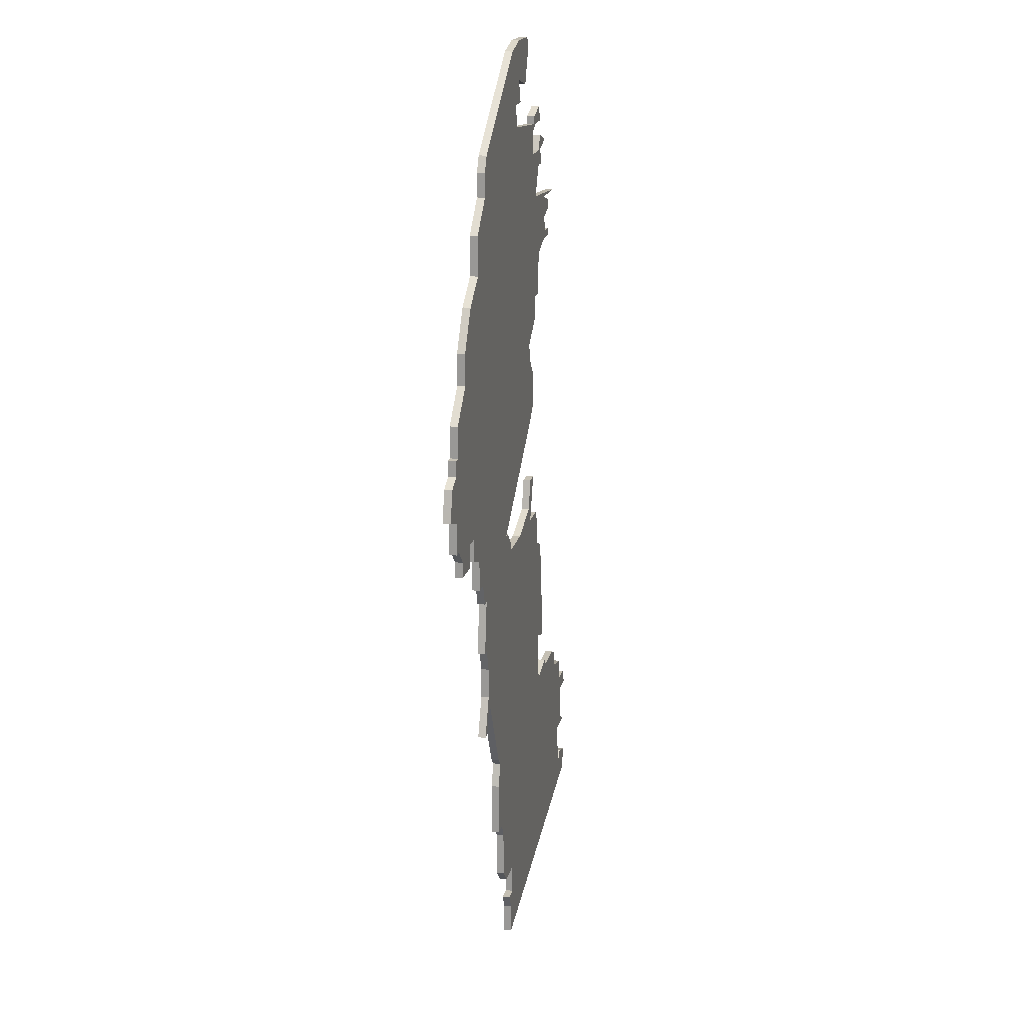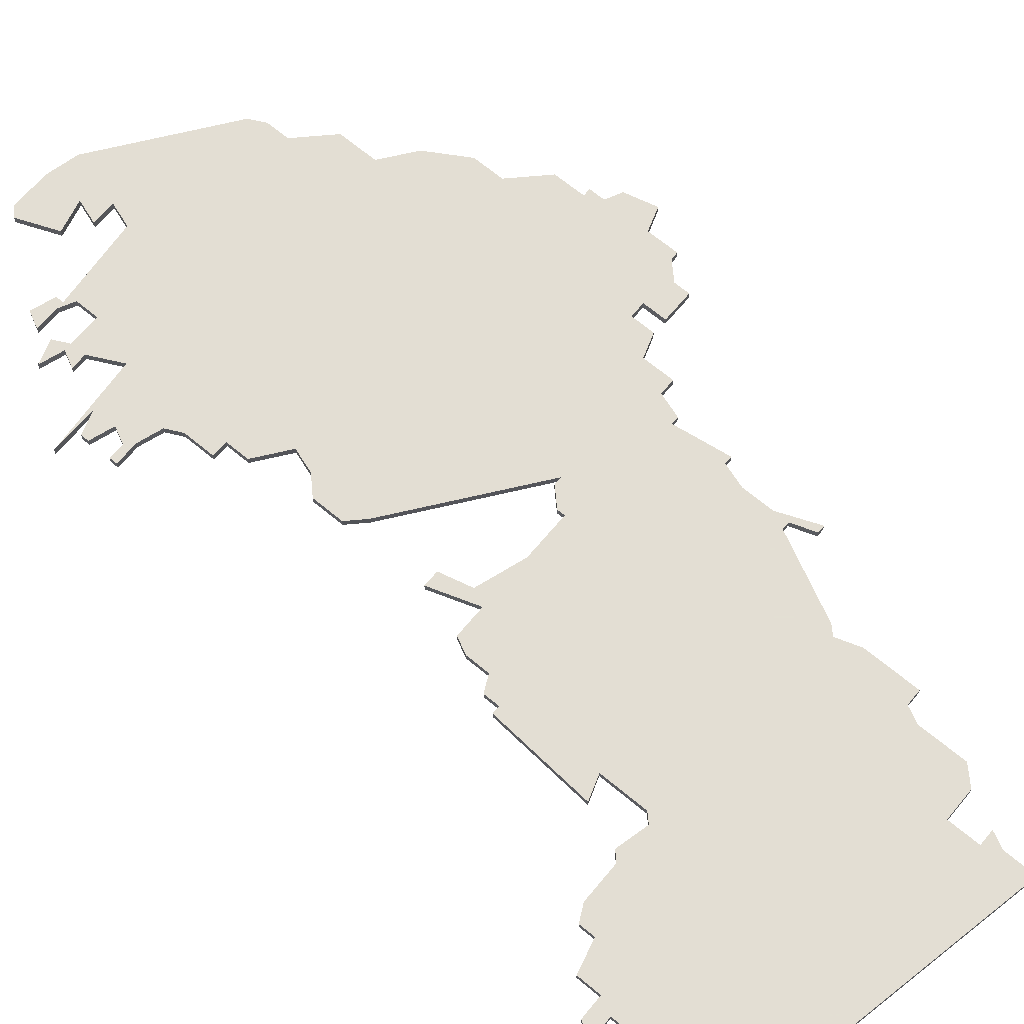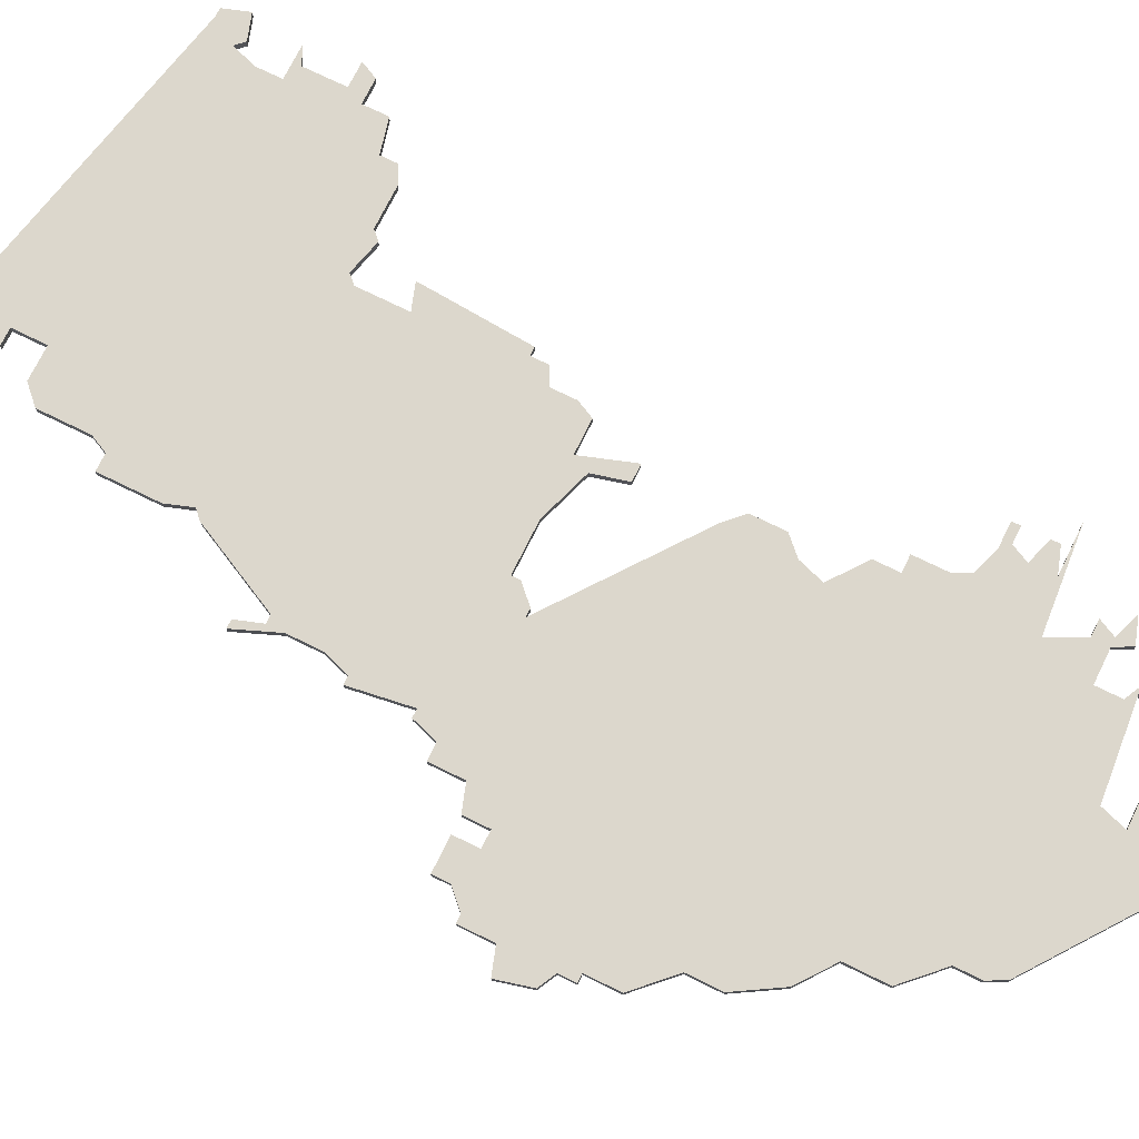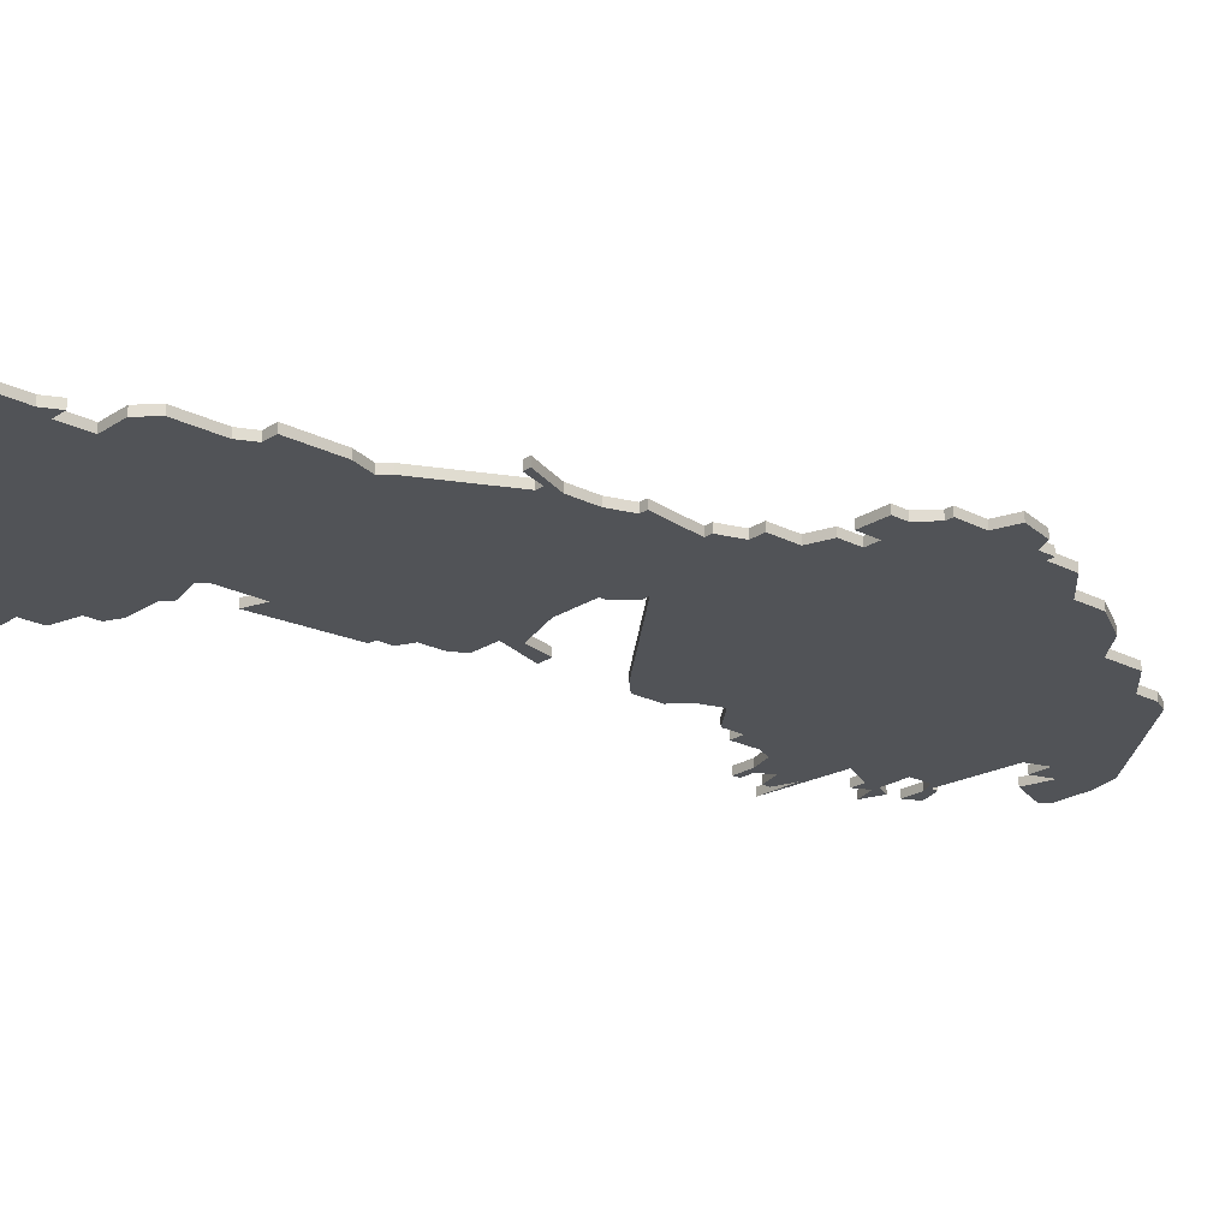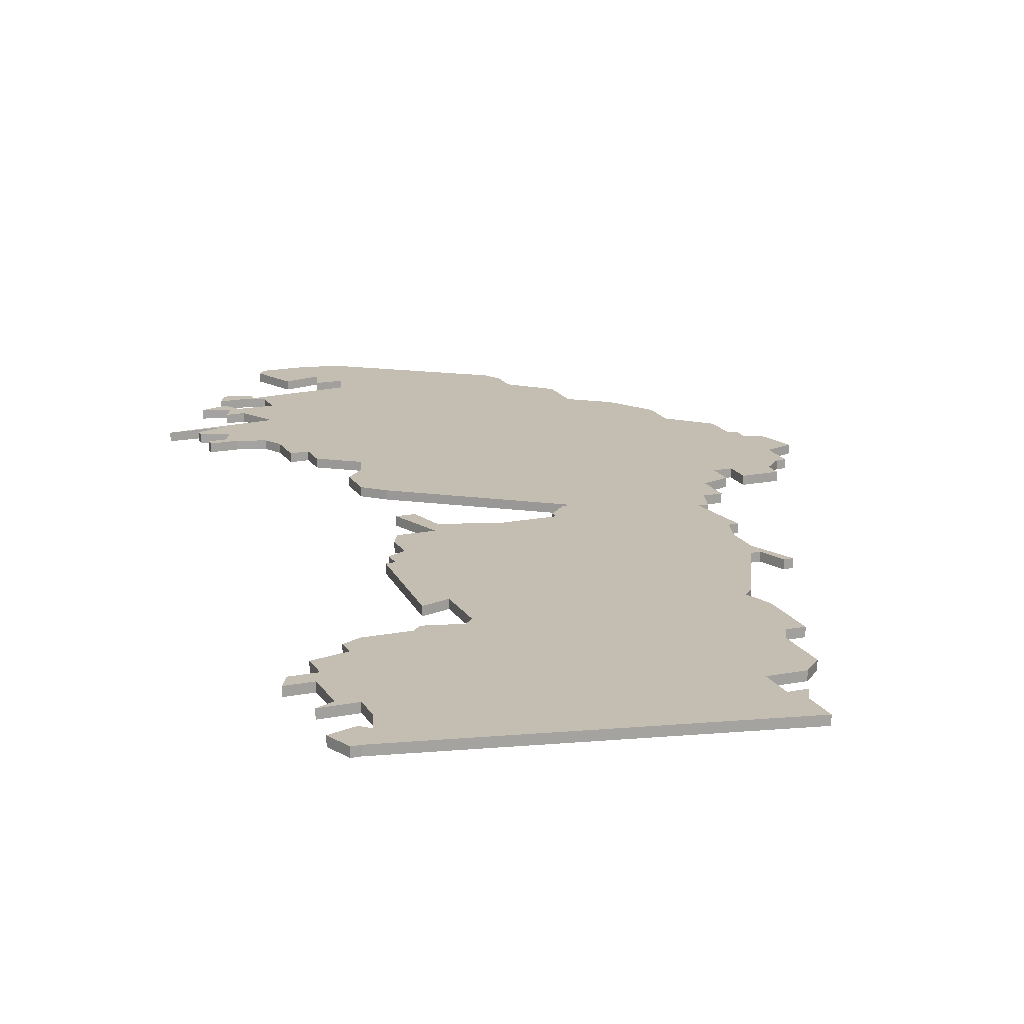
<metadata>
{"format":"obj","ext":"obj","renderer":"f3d","projection":"perspective","resolution":1024,"background":"white","views":[{"elev":18.4,"azim":102.2,"up":"+Y"},{"elev":67.2,"azim":-50.2,"up":"+Z"},{"elev":73.0,"azim":116.2,"up":"+Z"},{"elev":-22.2,"azim":48.4,"up":"+Z"},{"elev":17.2,"azim":-21.7,"up":"+Z"}]}
</metadata>
<code>
v 4622 -1424 0
v 4621 -1426 0
v 4624 -1426 0
v 4624 -1431 0
v 4622 -1432 0
v 4626 -1432 0
v 4626 -1435 0
v 4625 -1438 0
v 4624 -1437 0
v 4621 -1438 0
v 4622 -1441 0
v 4623 -1441 0
v 4661 -1449 0
v 4661 -1445 0
v 4662 -1443 0
v 4660 -1443 0
v 4660 -1439 0
v 4664 -1439 0
v 4666 -1437 0
v 4666 -1431 0
v 4667 -1429 0
v 4669 -1429 0
v 4669 -1422 0
v 4668 -1419 0
v 4669 -1418 0
v 4674 -1408 0
v 4675 -1408 0
v 4676 -1411 0
v 4677 -1411 0
v 4675 -1406 0
v 4675 -1402 0
v 4676 -1399 0
v 4677 -1399 0
v 4676 -1392 0
v 4677 -1392 0
v 4678 -1389 0
v 4680 -1389 0
v 4680 -1385 0
v 4683 -1384 0
v 4683 -1381 0
v 4685 -1381 0
v 4685 -1384 0
v 4689 -1384 0
v 4689 -1382 0
v 4691 -1380 0
v 4692 -1380 0
v 4692 -1376 0
v 4695 -1375 0
v 4694 -1371 0
v 4692 -1370 0
v 4692 -1368 0
v 4691 -1368 0
v 4691 -1364 0
v 4687 -1360 0
v 4687 -1356 0
v 4684 -1351 0
v 4680 -1348 0
v 4680 -1343 0
v 4676 -1339 0
v 4676 -1336 0
v 4675 -1334 0
v 4660 -1323 0
v 4656 -1322 0
v 4651 -1322 0
v 4650 -1323 0
v 4652 -1328 0
v 4656 -1327 0
v 4655 -1330 0
v 4658 -1330 0
v 4657 -1333 0
v 4646 -1334 0
v 4646 -1333 0
v 4643 -1332 0
v 4642 -1334 0
v 4645 -1334 0
v 4647 -1335 0
v 4647 -1338 0
v 4643 -1338 0
v 4642 -1336 0
v 4639 -1337 0
v 4642 -1338 0
v 4641 -1340 0
v 4643 -1340 0
v 4645 -1344 0
v 4633 -1345 0
v 4639 -1345 0
v 4636 -1346 0
v 4636 -1347 0
v 4639 -1348 0
v 4638 -1350 0
v 4636 -1350 0
v 4636 -1351 0
v 4639 -1351 0
v 4642 -1352 0
v 4643 -1354 0
v 4643 -1358 0
v 4645 -1358 0
v 4645 -1361 0
v 4649 -1364 0
v 4648 -1367 0
v 4646 -1369 0
v 4646 -1373 0
v 4648 -1375 0
v 4664 -1387 0
v 4663 -1387 0
v 4661 -1389 0
v 4661 -1390 0
v 4655 -1390 0
v 4649 -1388 0
v 4648 -1384 0
v 4646 -1384 0
v 4648 -1390 0
v 4644 -1390 0
v 4643 -1392 0
v 4643 -1395 0
v 4641 -1396 0
v 4641 -1398 0
v 4640 -1398 0
v 4639 -1411 0
v 4642 -1410 0
v 4642 -1416 0
v 4641 -1417 0
v 4637 -1416 0
v 4636 -1417 0
v 4631 -1417 0
v 4629 -1418 0
v 4629 -1420 0
v 4625 -1421 0
v 4625 -1424 0
v 4622 -1424 1
v 4621 -1426 1
v 4624 -1426 1
v 4624 -1431 1
v 4622 -1432 1
v 4626 -1432 1
v 4626 -1435 1
v 4625 -1438 1
v 4624 -1437 1
v 4621 -1438 1
v 4622 -1441 1
v 4623 -1441 1
v 4661 -1449 1
v 4661 -1445 1
v 4662 -1443 1
v 4660 -1443 1
v 4660 -1439 1
v 4664 -1439 1
v 4666 -1437 1
v 4666 -1431 1
v 4667 -1429 1
v 4669 -1429 1
v 4669 -1422 1
v 4668 -1419 1
v 4669 -1418 1
v 4674 -1408 1
v 4675 -1408 1
v 4676 -1411 1
v 4677 -1411 1
v 4675 -1406 1
v 4675 -1402 1
v 4676 -1399 1
v 4677 -1399 1
v 4676 -1392 1
v 4677 -1392 1
v 4678 -1389 1
v 4680 -1389 1
v 4680 -1385 1
v 4683 -1384 1
v 4683 -1381 1
v 4685 -1381 1
v 4685 -1384 1
v 4689 -1384 1
v 4689 -1382 1
v 4691 -1380 1
v 4692 -1380 1
v 4692 -1376 1
v 4695 -1375 1
v 4694 -1371 1
v 4692 -1370 1
v 4692 -1368 1
v 4691 -1368 1
v 4691 -1364 1
v 4687 -1360 1
v 4687 -1356 1
v 4684 -1351 1
v 4680 -1348 1
v 4680 -1343 1
v 4676 -1339 1
v 4676 -1336 1
v 4675 -1334 1
v 4660 -1323 1
v 4656 -1322 1
v 4651 -1322 1
v 4650 -1323 1
v 4652 -1328 1
v 4656 -1327 1
v 4655 -1330 1
v 4658 -1330 1
v 4657 -1333 1
v 4646 -1334 1
v 4646 -1333 1
v 4643 -1332 1
v 4642 -1334 1
v 4645 -1334 1
v 4647 -1335 1
v 4647 -1338 1
v 4643 -1338 1
v 4642 -1336 1
v 4639 -1337 1
v 4642 -1338 1
v 4641 -1340 1
v 4643 -1340 1
v 4645 -1344 1
v 4633 -1345 1
v 4639 -1345 1
v 4636 -1346 1
v 4636 -1347 1
v 4639 -1348 1
v 4638 -1350 1
v 4636 -1350 1
v 4636 -1351 1
v 4639 -1351 1
v 4642 -1352 1
v 4643 -1354 1
v 4643 -1358 1
v 4645 -1358 1
v 4645 -1361 1
v 4649 -1364 1
v 4648 -1367 1
v 4646 -1369 1
v 4646 -1373 1
v 4648 -1375 1
v 4664 -1387 1
v 4663 -1387 1
v 4661 -1389 1
v 4661 -1390 1
v 4655 -1390 1
v 4649 -1388 1
v 4648 -1384 1
v 4646 -1384 1
v 4648 -1390 1
v 4644 -1390 1
v 4643 -1392 1
v 4643 -1395 1
v 4641 -1396 1
v 4641 -1398 1
v 4640 -1398 1
v 4639 -1411 1
v 4642 -1410 1
v 4642 -1416 1
v 4641 -1417 1
v 4637 -1416 1
v 4636 -1417 1
v 4631 -1417 1
v 4629 -1418 1
v 4629 -1420 1
v 4625 -1421 1
v 4625 -1424 1
f 2 1 129
f 6 5 4
f 10 9 8
f 12 11 10
f 14 13 12
f 16 15 14
f 19 18 17
f 23 22 21
f 26 25 24
f 29 28 27
f 34 33 32
f 36 35 34
f 38 37 36
f 40 39 38
f 43 42 41
f 47 46 45
f 49 48 47
f 52 51 50
f 54 53 52
f 56 55 54
f 59 58 57
f 61 60 59
f 63 62 61
f 65 64 63
f 67 66 65
f 69 68 67
f 73 72 71
f 75 74 73
f 80 79 78
f 83 82 81
f 86 85 84
f 88 87 86
f 92 91 90
f 97 96 95
f 99 98 97
f 102 101 100
f 104 103 102
f 106 105 104
f 111 110 109
f 114 113 112
f 117 116 115
f 119 118 117
f 124 123 122
f 126 125 124
f 129 128 127
f 3 2 129
f 6 4 3
f 12 10 8
f 16 14 12
f 20 19 17
f 23 21 20
f 30 29 27
f 34 32 31
f 38 36 34
f 44 43 41
f 47 45 44
f 50 49 47
f 57 56 54
f 63 61 59
f 67 65 63
f 75 73 71
f 81 80 78
f 88 86 84
f 93 92 90
f 99 97 95
f 104 102 100
f 107 106 104
f 112 111 109
f 115 114 112
f 119 117 115
f 126 124 122
f 3 129 127
f 16 12 8
f 23 20 17
f 30 27 26
f 47 44 41
f 52 50 47
f 57 54 52
f 63 59 57
f 69 67 63
f 76 75 71
f 83 81 78
f 89 88 84
f 93 90 89
f 99 95 94
f 104 100 99
f 112 109 108
f 119 115 112
f 127 126 122
f 6 3 127
f 16 8 7
f 24 23 17
f 30 26 24
f 47 41 40
f 57 52 47
f 69 63 57
f 76 71 70
f 83 78 77
f 93 89 84
f 104 99 94
f 119 112 108
f 6 127 122
f 16 7 6
f 31 30 24
f 57 47 40
f 70 69 57
f 77 76 70
f 84 83 77
f 94 93 84
f 119 108 107
f 16 6 122
f 34 31 24
f 57 40 38
f 77 70 57
f 104 94 84
f 120 119 107
f 16 122 121
f 34 24 17
f 57 38 34
f 84 77 57
f 120 107 104
f 16 121 120
f 57 34 17
f 104 84 57
f 17 16 120
f 104 57 17
f 17 120 104
f 258 130 131
f 133 134 135
f 137 138 139
f 139 140 141
f 141 142 143
f 143 144 145
f 146 147 148
f 150 151 152
f 153 154 155
f 156 157 158
f 161 162 163
f 163 164 165
f 165 166 167
f 167 168 169
f 170 171 172
f 174 175 176
f 176 177 178
f 179 180 181
f 181 182 183
f 183 184 185
f 186 187 188
f 188 189 190
f 190 191 192
f 192 193 194
f 194 195 196
f 196 197 198
f 200 201 202
f 202 203 204
f 207 208 209
f 210 211 212
f 213 214 215
f 215 216 217
f 219 220 221
f 224 225 226
f 226 227 228
f 229 230 231
f 231 232 233
f 233 234 235
f 238 239 240
f 241 242 243
f 244 245 246
f 246 247 248
f 251 252 253
f 253 254 255
f 256 257 258
f 258 131 132
f 132 133 135
f 137 139 141
f 141 143 145
f 146 148 149
f 149 150 152
f 156 158 159
f 160 161 163
f 163 165 167
f 170 172 173
f 173 174 176
f 176 178 179
f 183 185 186
f 188 190 192
f 192 194 196
f 200 202 204
f 207 209 210
f 213 215 217
f 219 221 222
f 224 226 228
f 229 231 233
f 233 235 236
f 238 240 241
f 241 243 244
f 244 246 248
f 251 253 255
f 256 258 132
f 137 141 145
f 146 149 152
f 155 156 159
f 170 173 176
f 176 179 181
f 181 183 186
f 186 188 192
f 192 196 198
f 200 204 205
f 207 210 212
f 213 217 218
f 218 219 222
f 223 224 228
f 228 229 233
f 237 238 241
f 241 244 248
f 251 255 256
f 256 132 135
f 136 137 145
f 146 152 153
f 153 155 159
f 169 170 176
f 176 181 186
f 186 192 198
f 199 200 205
f 206 207 212
f 213 218 222
f 223 228 233
f 237 241 248
f 251 256 135
f 135 136 145
f 153 159 160
f 169 176 186
f 186 198 199
f 199 205 206
f 206 212 213
f 213 222 223
f 236 237 248
f 251 135 145
f 153 160 163
f 167 169 186
f 186 199 206
f 213 223 233
f 236 248 249
f 250 251 145
f 146 153 163
f 163 167 186
f 186 206 213
f 233 236 249
f 249 250 145
f 146 163 186
f 186 213 233
f 249 145 146
f 146 186 233
f 233 249 146
f 131 130 2
f 2 130 1
f 132 131 3
f 3 131 2
f 133 132 4
f 4 132 3
f 134 133 5
f 5 133 4
f 135 134 6
f 6 134 5
f 136 135 7
f 7 135 6
f 137 136 8
f 8 136 7
f 138 137 9
f 9 137 8
f 139 138 10
f 10 138 9
f 140 139 11
f 11 139 10
f 141 140 12
f 12 140 11
f 142 141 13
f 13 141 12
f 143 142 14
f 14 142 13
f 144 143 15
f 15 143 14
f 145 144 16
f 16 144 15
f 146 145 17
f 17 145 16
f 147 146 18
f 18 146 17
f 148 147 19
f 19 147 18
f 149 148 20
f 20 148 19
f 150 149 21
f 21 149 20
f 151 150 22
f 22 150 21
f 152 151 23
f 23 151 22
f 153 152 24
f 24 152 23
f 154 153 25
f 25 153 24
f 155 154 26
f 26 154 25
f 156 155 27
f 27 155 26
f 157 156 28
f 28 156 27
f 158 157 29
f 29 157 28
f 159 158 30
f 30 158 29
f 160 159 31
f 31 159 30
f 161 160 32
f 32 160 31
f 162 161 33
f 33 161 32
f 163 162 34
f 34 162 33
f 164 163 35
f 35 163 34
f 165 164 36
f 36 164 35
f 166 165 37
f 37 165 36
f 167 166 38
f 38 166 37
f 168 167 39
f 39 167 38
f 169 168 40
f 40 168 39
f 170 169 41
f 41 169 40
f 171 170 42
f 42 170 41
f 172 171 43
f 43 171 42
f 173 172 44
f 44 172 43
f 174 173 45
f 45 173 44
f 175 174 46
f 46 174 45
f 176 175 47
f 47 175 46
f 177 176 48
f 48 176 47
f 178 177 49
f 49 177 48
f 179 178 50
f 50 178 49
f 180 179 51
f 51 179 50
f 181 180 52
f 52 180 51
f 182 181 53
f 53 181 52
f 183 182 54
f 54 182 53
f 184 183 55
f 55 183 54
f 185 184 56
f 56 184 55
f 186 185 57
f 57 185 56
f 187 186 58
f 58 186 57
f 188 187 59
f 59 187 58
f 189 188 60
f 60 188 59
f 190 189 61
f 61 189 60
f 191 190 62
f 62 190 61
f 192 191 63
f 63 191 62
f 193 192 64
f 64 192 63
f 194 193 65
f 65 193 64
f 195 194 66
f 66 194 65
f 196 195 67
f 67 195 66
f 197 196 68
f 68 196 67
f 198 197 69
f 69 197 68
f 199 198 70
f 70 198 69
f 200 199 71
f 71 199 70
f 201 200 72
f 72 200 71
f 202 201 73
f 73 201 72
f 203 202 74
f 74 202 73
f 204 203 75
f 75 203 74
f 205 204 76
f 76 204 75
f 206 205 77
f 77 205 76
f 207 206 78
f 78 206 77
f 208 207 79
f 79 207 78
f 209 208 80
f 80 208 79
f 210 209 81
f 81 209 80
f 211 210 82
f 82 210 81
f 212 211 83
f 83 211 82
f 213 212 84
f 84 212 83
f 214 213 85
f 85 213 84
f 215 214 86
f 86 214 85
f 216 215 87
f 87 215 86
f 217 216 88
f 88 216 87
f 218 217 89
f 89 217 88
f 219 218 90
f 90 218 89
f 220 219 91
f 91 219 90
f 221 220 92
f 92 220 91
f 222 221 93
f 93 221 92
f 223 222 94
f 94 222 93
f 224 223 95
f 95 223 94
f 225 224 96
f 96 224 95
f 226 225 97
f 97 225 96
f 227 226 98
f 98 226 97
f 228 227 99
f 99 227 98
f 229 228 100
f 100 228 99
f 230 229 101
f 101 229 100
f 231 230 102
f 102 230 101
f 232 231 103
f 103 231 102
f 233 232 104
f 104 232 103
f 234 233 105
f 105 233 104
f 235 234 106
f 106 234 105
f 236 235 107
f 107 235 106
f 237 236 108
f 108 236 107
f 238 237 109
f 109 237 108
f 239 238 110
f 110 238 109
f 240 239 111
f 111 239 110
f 241 240 112
f 112 240 111
f 242 241 113
f 113 241 112
f 243 242 114
f 114 242 113
f 244 243 115
f 115 243 114
f 245 244 116
f 116 244 115
f 246 245 117
f 117 245 116
f 247 246 118
f 118 246 117
f 248 247 119
f 119 247 118
f 249 248 120
f 120 248 119
f 250 249 121
f 121 249 120
f 251 250 122
f 122 250 121
f 252 251 123
f 123 251 122
f 253 252 124
f 124 252 123
f 254 253 125
f 125 253 124
f 255 254 126
f 126 254 125
f 256 255 127
f 127 255 126
f 257 256 128
f 128 256 127
f 130 258 1
f 1 258 129
f 258 257 129
f 129 257 128

</code>
